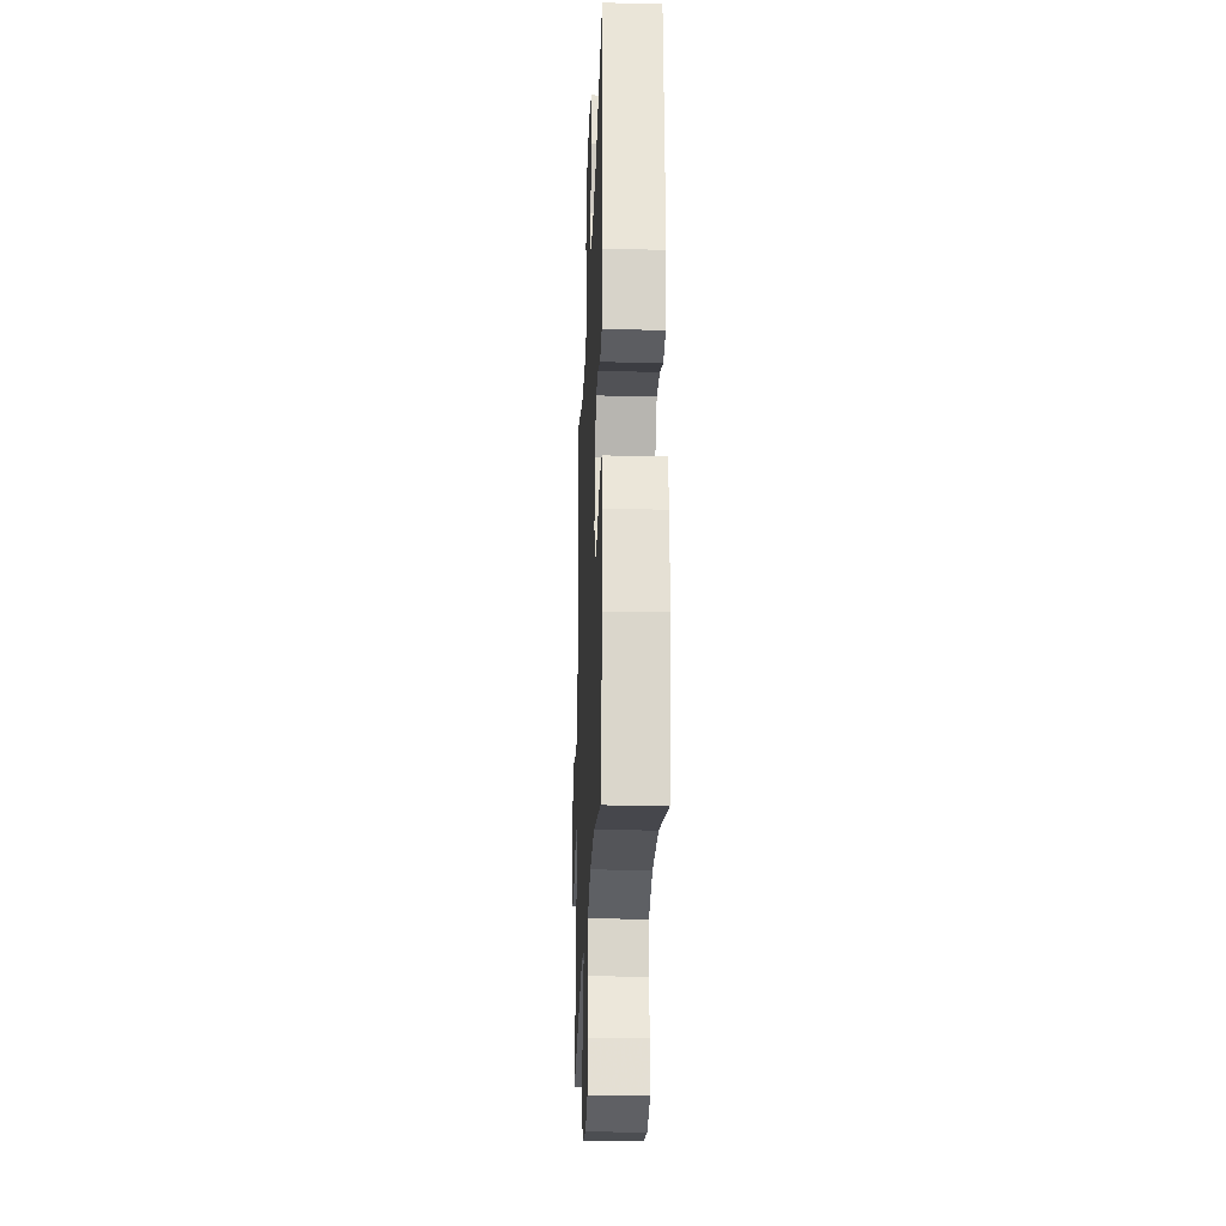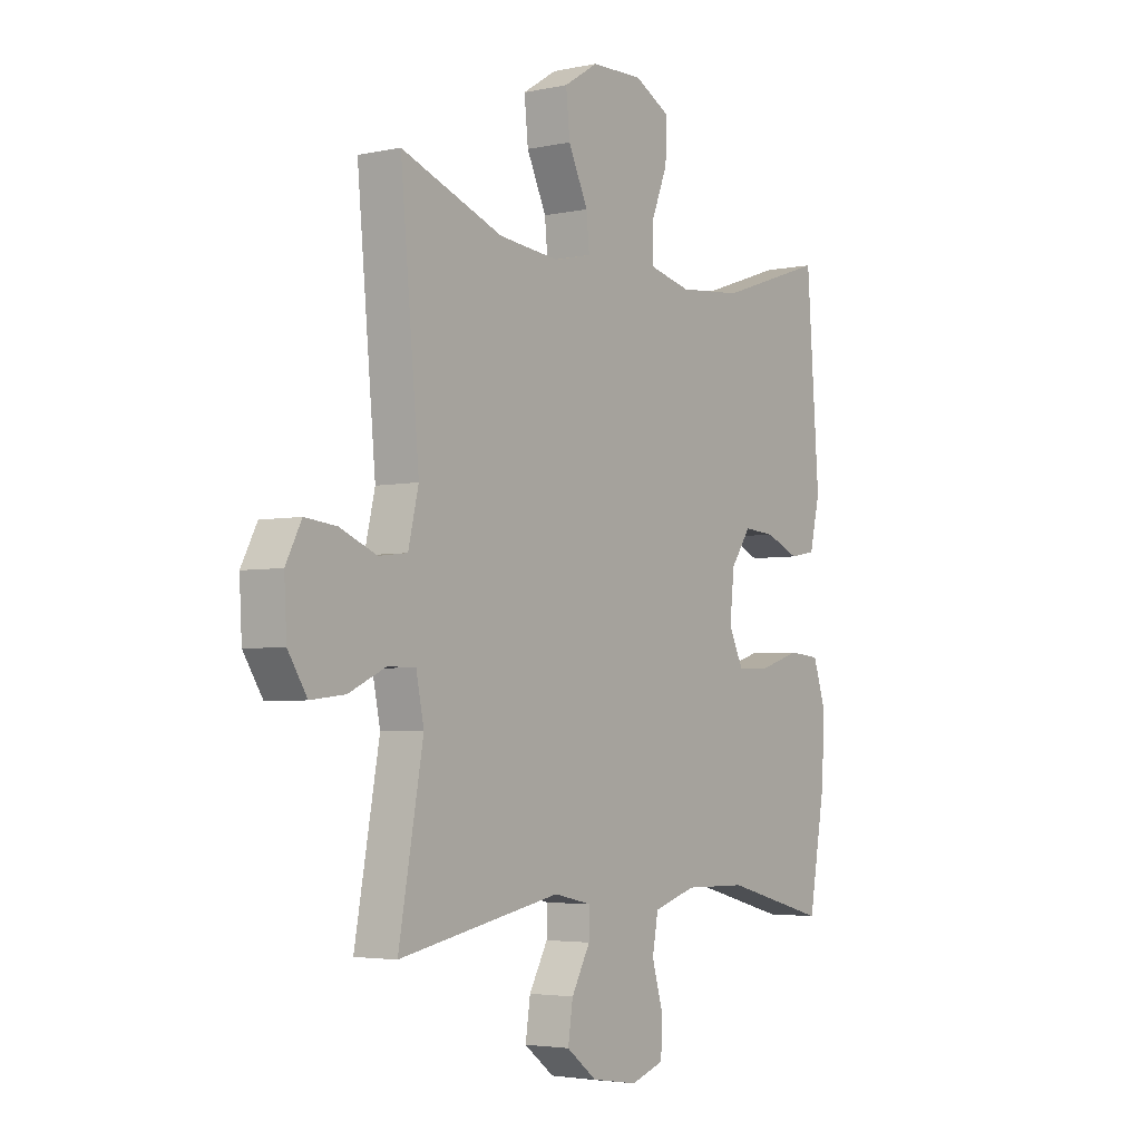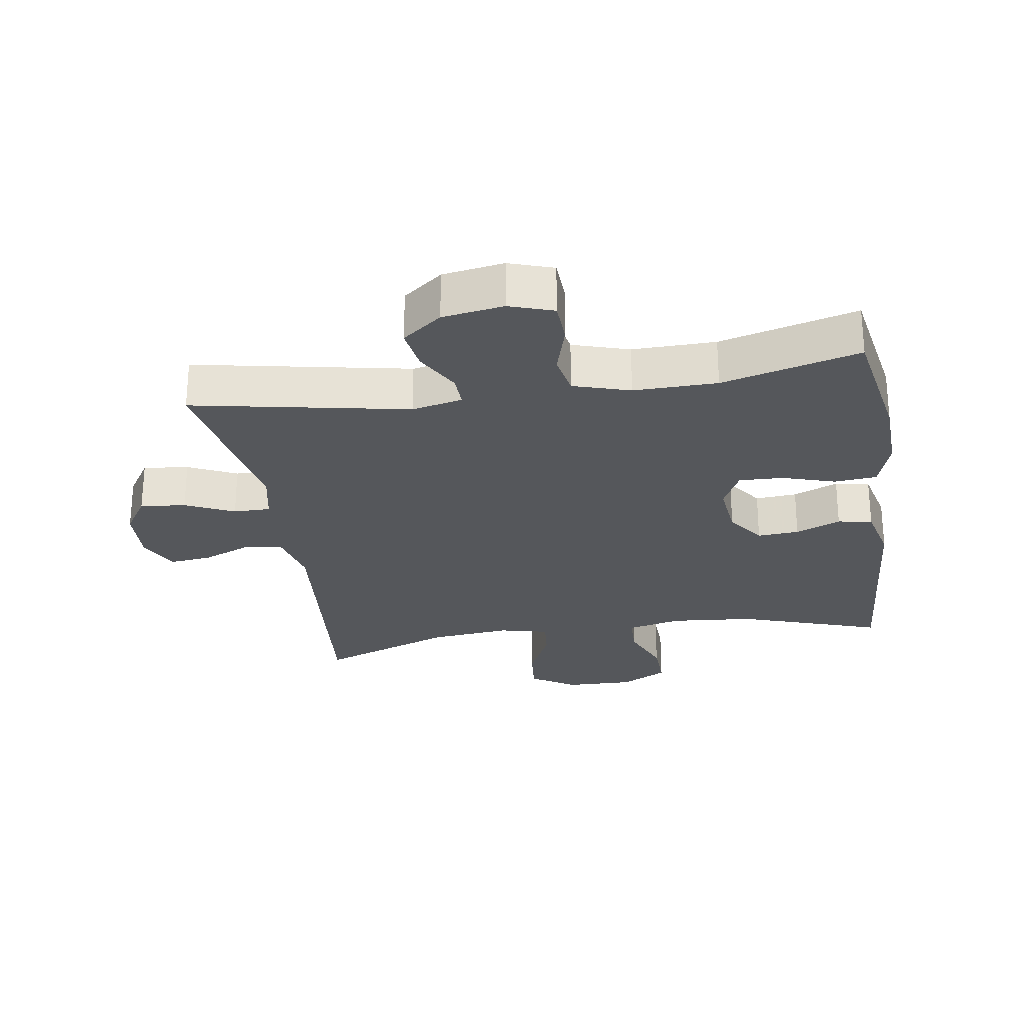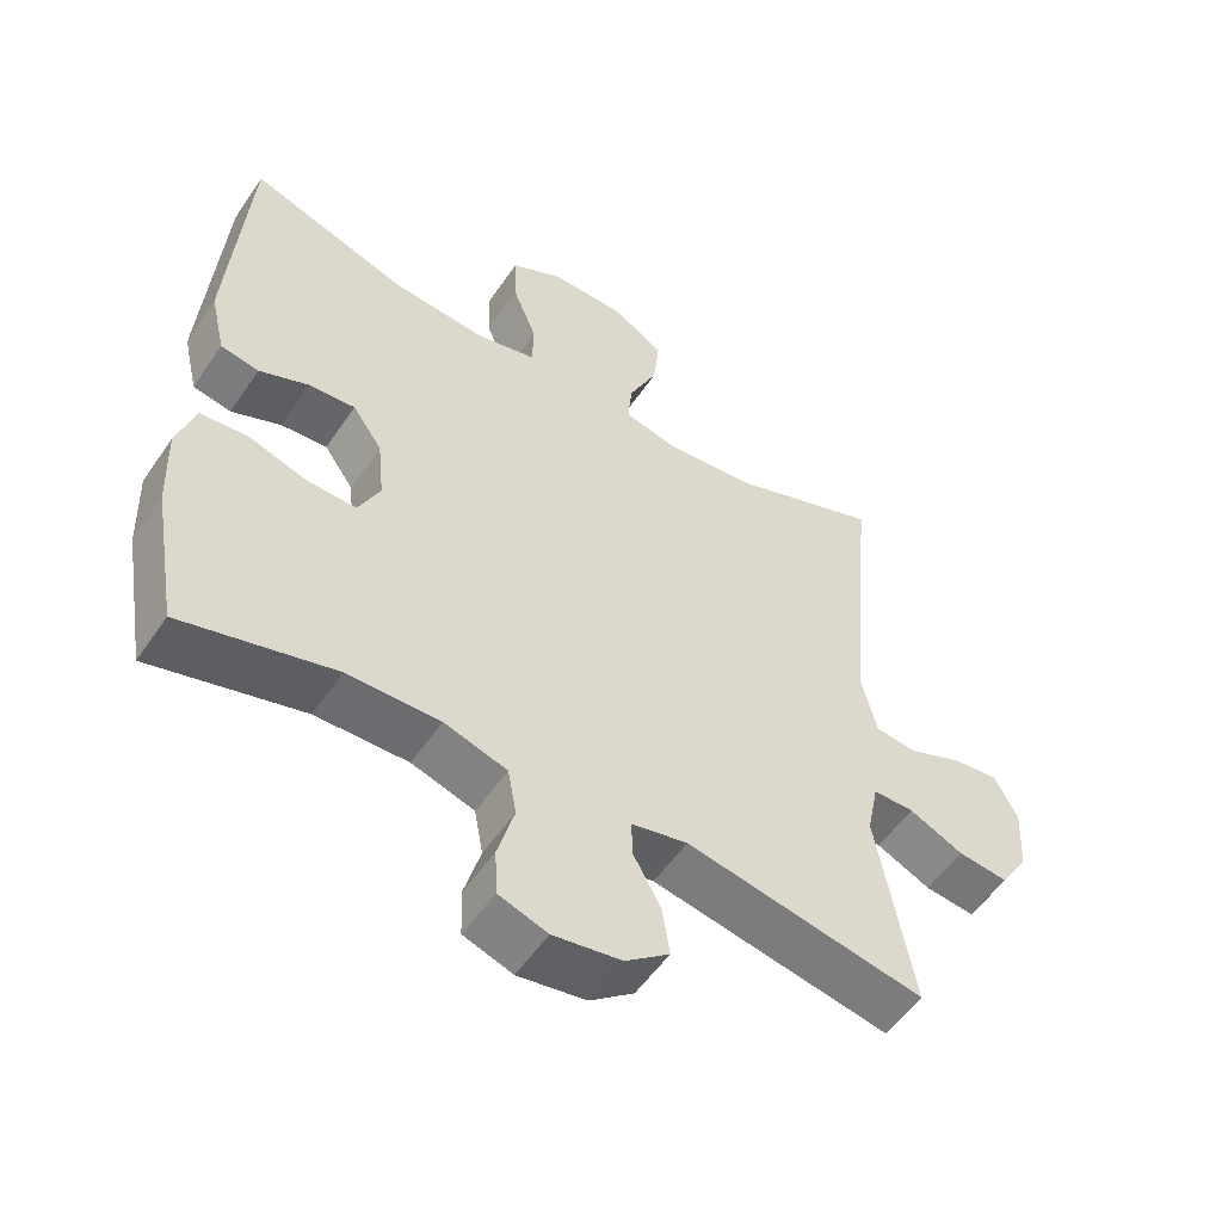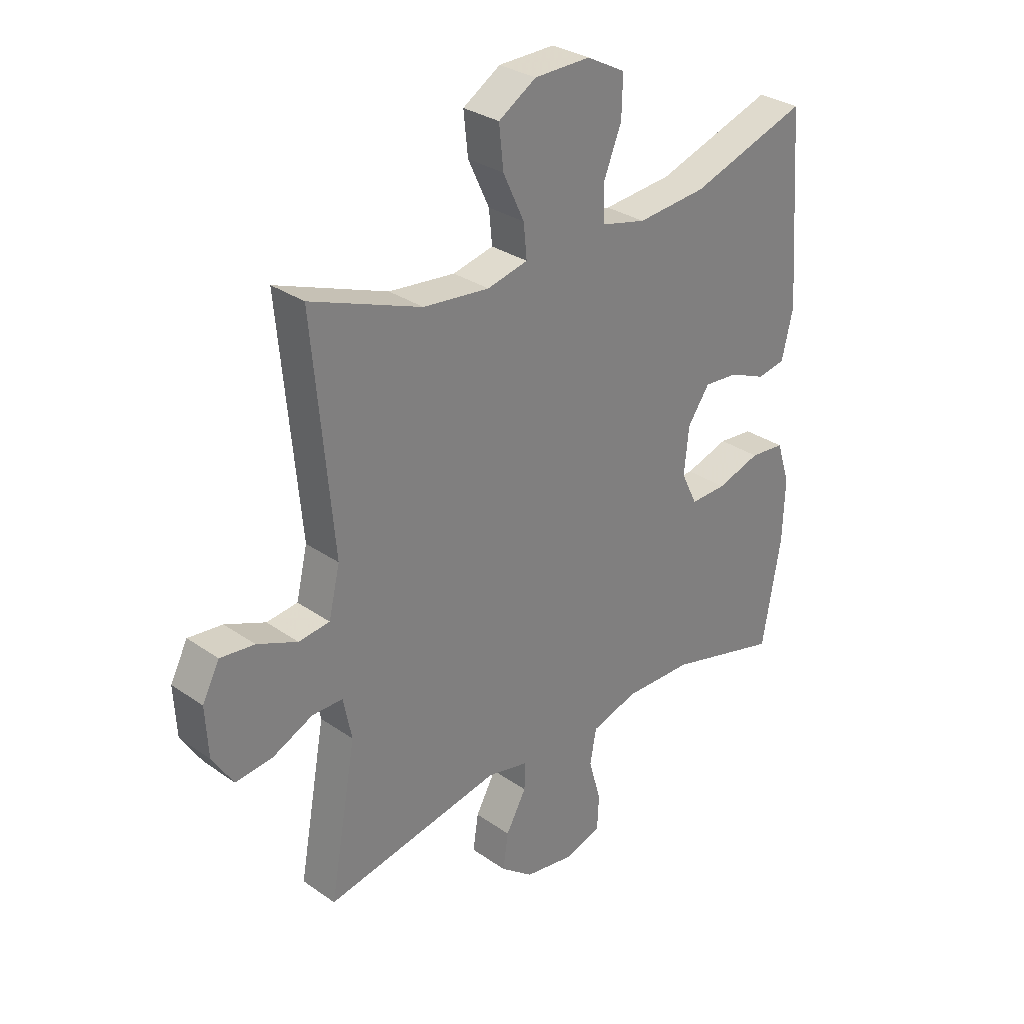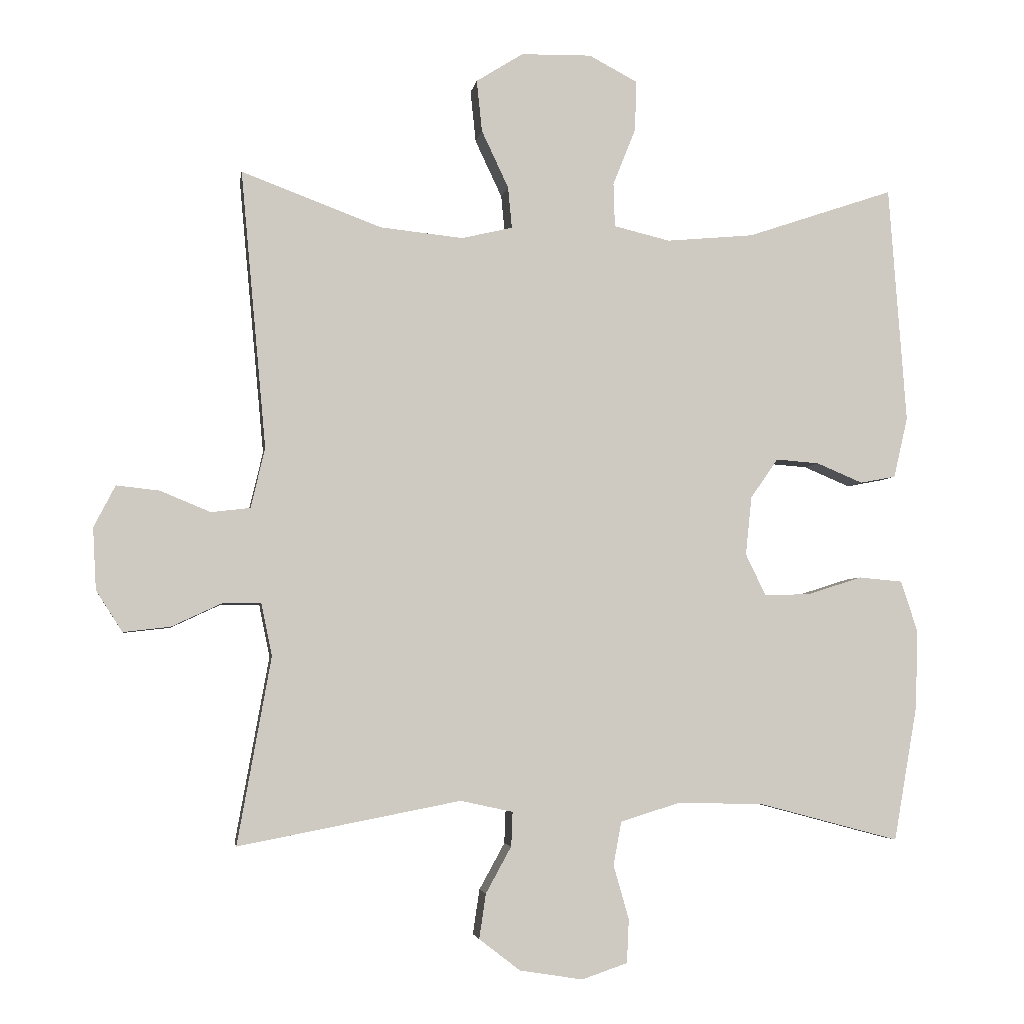
<metadata>
{"format":"obj","ext":"obj","renderer":"f3d","projection":"perspective","resolution":1024,"background":"white","views":[{"elev":-25.7,"azim":-92.2,"up":"+Z"},{"elev":-3.7,"azim":125.3,"up":"+Z"},{"elev":-26.4,"azim":-171.1,"up":"+Y"},{"elev":-54.1,"azim":-33.5,"up":"+Z"},{"elev":30.4,"azim":135.2,"up":"+Z"},{"elev":-4.0,"azim":171.3,"up":"+Z"}]}
</metadata>
<code>
v -0.5 0.07 0.5
v -0.281 0.07 0.426
v -0.151 0.07 0.414
v -0.067 0.07 0.434
v -0.065 0.07 0.499
v -0.099 0.07 0.584
v -0.101 0.07 0.659
v -0.029 0.07 0.697
v 0.076 0.07 0.695
v 0.146 0.07 0.651
v 0.138 0.07 0.574
v 0.098 0.07 0.489
v 0.092 0.07 0.427
v 0.168 0.07 0.409
v 0.292 0.07 0.422
v 0.5 0.07 0.5
v 0.462 0.07 0.086
v 0.483 0.07 -0.003
v 0.541 0.07 -0.01
v 0.616 0.07 0.021
v 0.68 0.07 0.028
v 0.712 0.07 -0.034
v 0.707 0.07 -0.126
v 0.668 0.07 -0.187
v 0.598 0.07 -0.179
v 0.523 0.07 -0.144
v 0.466 0.07 -0.144
v 0.45 0.07 -0.222
v 0.5 0.07 -0.5
v 0.169 0.07 -0.436
v 0.091 0.07 -0.453
v 0.093 0.07 -0.504
v 0.131 0.07 -0.573
v 0.141 0.07 -0.64
v 0.08 0.07 -0.687
v -0.014 0.07 -0.702
v -0.082 0.07 -0.679
v -0.085 0.07 -0.614
v -0.062 0.07 -0.534
v -0.074 0.07 -0.469
v -0.161 0.07 -0.442
v -0.289 0.07 -0.444
v -0.5 0.07 -0.5
v -0.535 0.07 -0.3
v -0.539 0.07 -0.183
v -0.514 0.07 -0.106
v -0.449 0.07 -0.1
v -0.367 0.07 -0.126
v -0.299 0.07 -0.128
v -0.269 0.07 -0.066
v -0.278 0.07 0.021
v -0.319 0.07 0.08
v -0.383 0.07 0.075
v -0.452 0.07 0.046
v -0.505 0.07 0.056
v -0.526 0.07 0.146
v -0.5 0 0.5
v -0.281 0 0.426
v -0.151 0 0.414
v -0.067 0 0.434
v -0.065 0 0.499
v -0.099 0 0.584
v -0.101 0 0.659
v -0.029 0 0.697
v 0.076 0 0.695
v 0.146 0 0.651
v 0.138 0 0.574
v 0.098 0 0.489
v 0.092 0 0.427
v 0.168 0 0.409
v 0.292 0 0.422
v 0.5 0 0.5
v 0.462 0 0.086
v 0.483 0 -0.003
v 0.541 0 -0.01
v 0.616 0 0.021
v 0.68 0 0.028
v 0.712 0 -0.034
v 0.707 0 -0.126
v 0.668 0 -0.187
v 0.598 0 -0.179
v 0.523 0 -0.144
v 0.466 0 -0.144
v 0.45 0 -0.222
v 0.5 0 -0.5
v 0.169 0 -0.436
v 0.091 0 -0.453
v 0.093 0 -0.504
v 0.131 0 -0.573
v 0.141 0 -0.64
v 0.08 0 -0.687
v -0.014 0 -0.702
v -0.082 0 -0.679
v -0.085 0 -0.614
v -0.062 0 -0.534
v -0.074 0 -0.469
v -0.161 0 -0.442
v -0.289 0 -0.444
v -0.5 0 -0.5
v -0.535 0 -0.3
v -0.539 0 -0.183
v -0.514 0 -0.106
v -0.449 0 -0.1
v -0.367 0 -0.126
v -0.299 0 -0.128
v -0.269 0 -0.066
v -0.278 0 0.021
v -0.319 0 0.08
v -0.383 0 0.075
v -0.452 0 0.046
v -0.505 0 0.056
v -0.526 0 0.146
f 56 1 2
f 55 56 2
f 54 55 2
f 53 54 2
f 52 53 2 3
f 51 52 3 4
f 50 51 4
f 46 47 48
f 45 46 48
f 44 45 48
f 43 44 48
f 42 43 48
f 41 42 48 49
f 40 41 49 50
f 37 38 39
f 36 37 39
f 35 36 39
f 34 35 39
f 33 34 39
f 32 33 39
f 31 32 39 40
f 40 50 4
f 31 40 4
f 30 31 4
f 24 25 26
f 23 24 26
f 22 23 26
f 21 22 26
f 20 21 26
f 19 20 26
f 18 19 26 27
f 17 18 27 28
f 15 16 17
f 14 15 17 28
f 10 11 12
f 9 10 12
f 8 9 12
f 7 8 12
f 6 7 12
f 5 6 12
f 5 12 13
f 4 5 13
f 28 29 30
f 14 28 30
f 13 14 30
f 4 13 30
f 58 57 112
f 58 112 111
f 58 111 110
f 58 110 109
f 59 58 109 108
f 60 59 108 107
f 60 107 106
f 104 103 102
f 104 102 101
f 104 101 100
f 104 100 99
f 104 99 98
f 105 104 98 97
f 106 105 97 96
f 95 94 93
f 95 93 92
f 95 92 91
f 95 91 90
f 95 90 89
f 95 89 88
f 96 95 88 87
f 60 106 96
f 60 96 87
f 60 87 86
f 82 81 80
f 82 80 79
f 82 79 78
f 82 78 77
f 82 77 76
f 82 76 75
f 83 82 75 74
f 84 83 74 73
f 73 72 71
f 84 73 71 70
f 68 67 66
f 68 66 65
f 68 65 64
f 68 64 63
f 68 63 62
f 68 62 61
f 69 68 61
f 69 61 60
f 86 85 84
f 86 84 70
f 86 70 69
f 86 69 60
f 1 57 58 2
f 2 58 59 3
f 3 59 60 4
f 4 60 61 5
f 5 61 62 6
f 6 62 63 7
f 7 63 64 8
f 8 64 65 9
f 9 65 66 10
f 10 66 67 11
f 11 67 68 12
f 12 68 69 13
f 13 69 70 14
f 14 70 71 15
f 15 71 72 16
f 16 72 73 17
f 17 73 74 18
f 18 74 75 19
f 19 75 76 20
f 20 76 77 21
f 21 77 78 22
f 22 78 79 23
f 23 79 80 24
f 24 80 81 25
f 25 81 82 26
f 26 82 83 27
f 27 83 84 28
f 28 84 85 29
f 29 85 86 30
f 30 86 87 31
f 31 87 88 32
f 32 88 89 33
f 33 89 90 34
f 34 90 91 35
f 35 91 92 36
f 36 92 93 37
f 37 93 94 38
f 38 94 95 39
f 39 95 96 40
f 40 96 97 41
f 41 97 98 42
f 42 98 99 43
f 43 99 100 44
f 44 100 101 45
f 45 101 102 46
f 46 102 103 47
f 47 103 104 48
f 48 104 105 49
f 49 105 106 50
f 50 106 107 51
f 51 107 108 52
f 52 108 109 53
f 53 109 110 54
f 54 110 111 55
f 55 111 112 56
f 56 112 57 1

</code>
